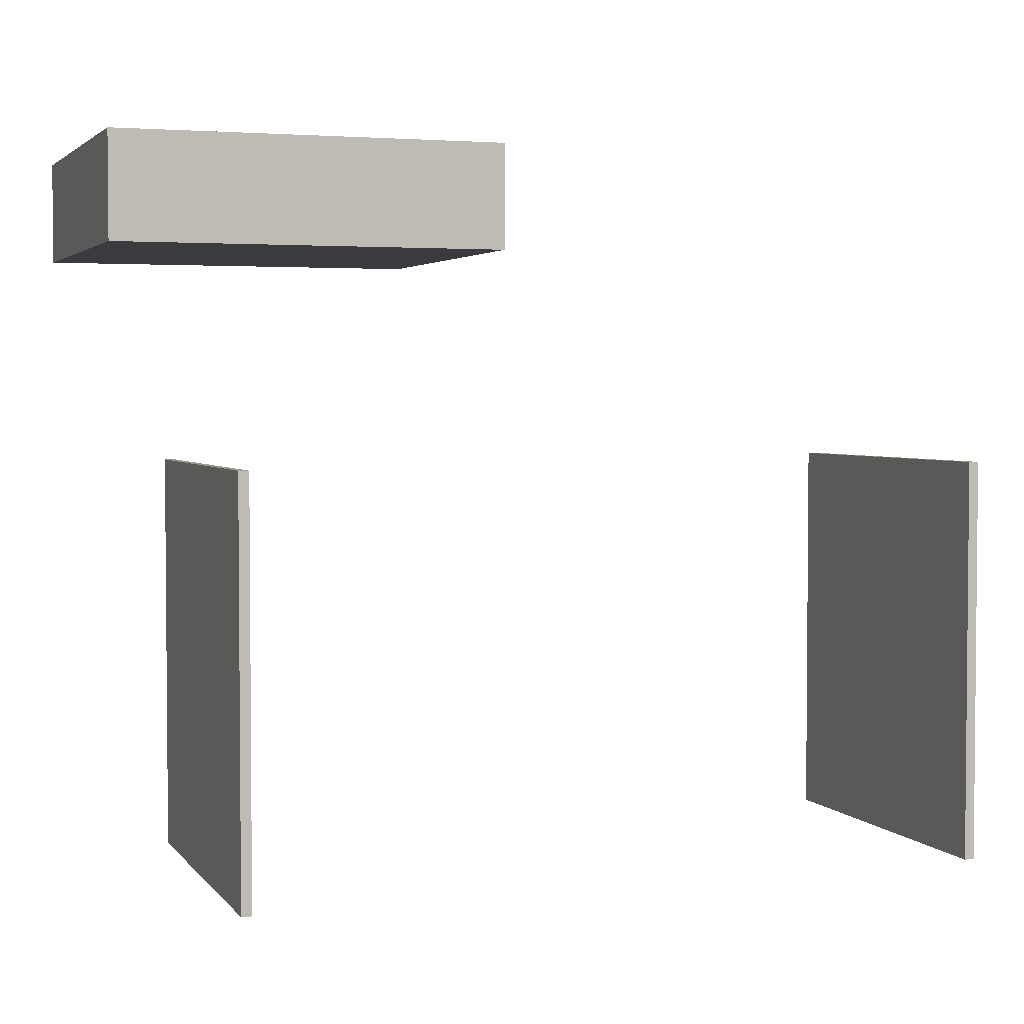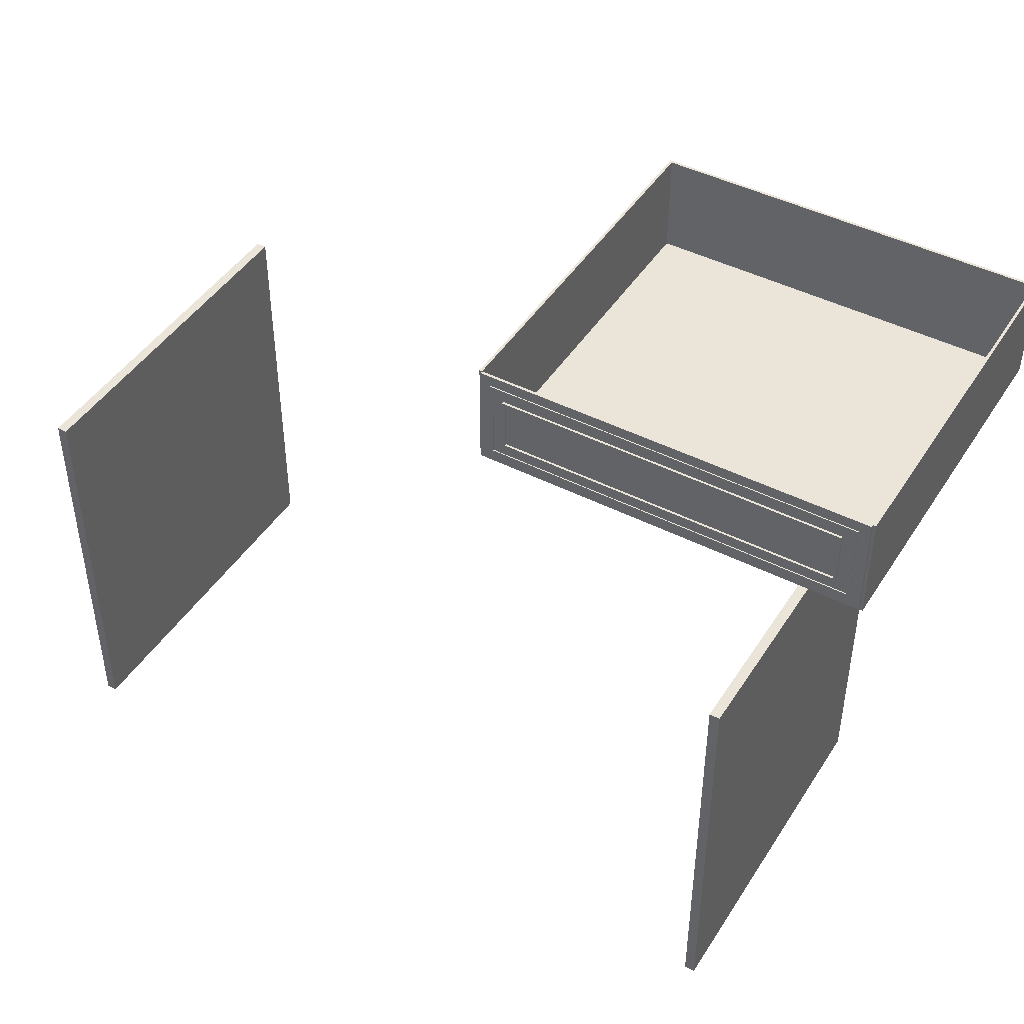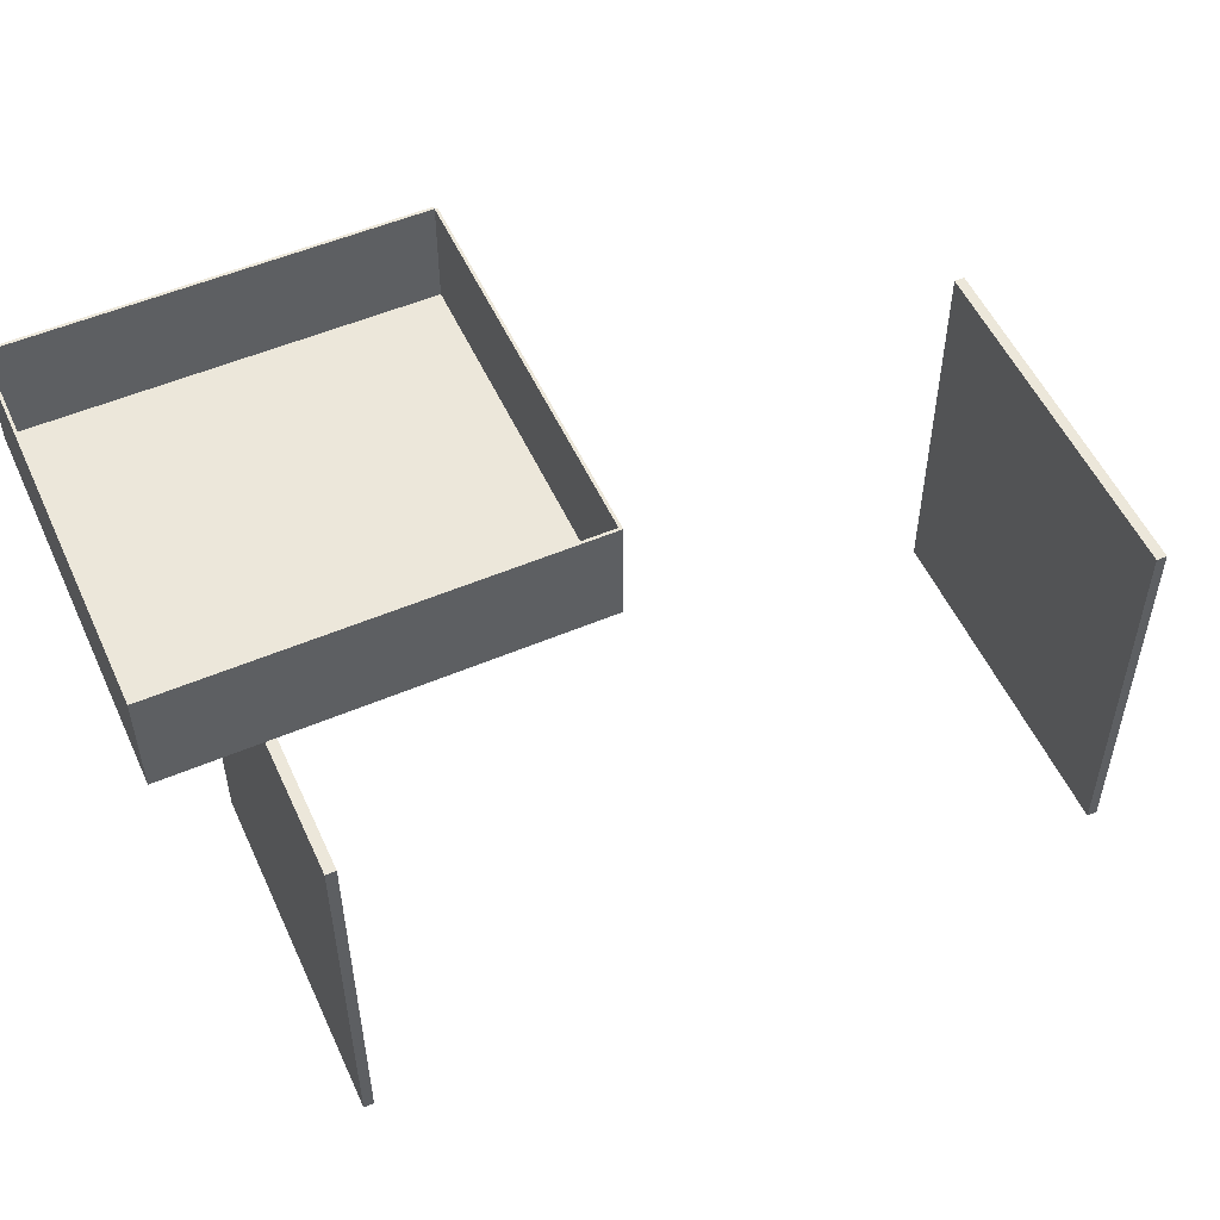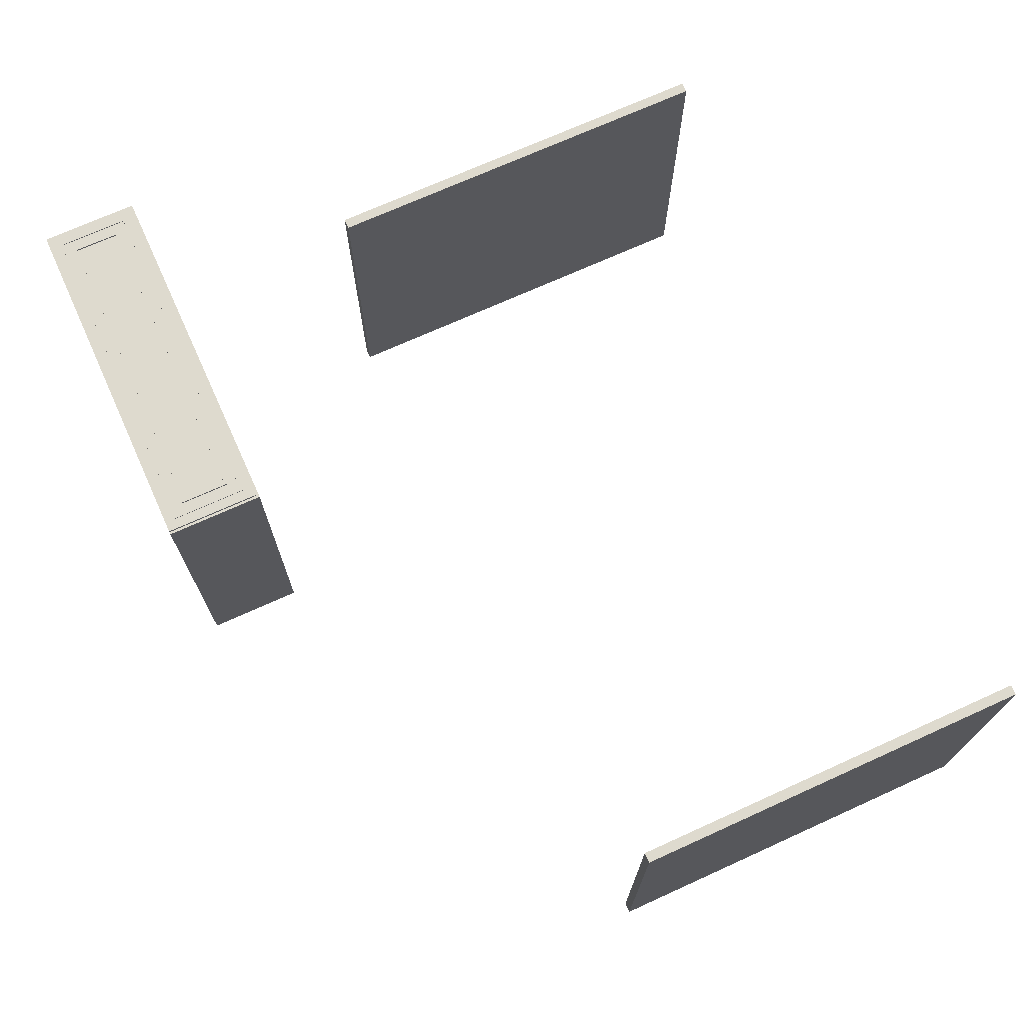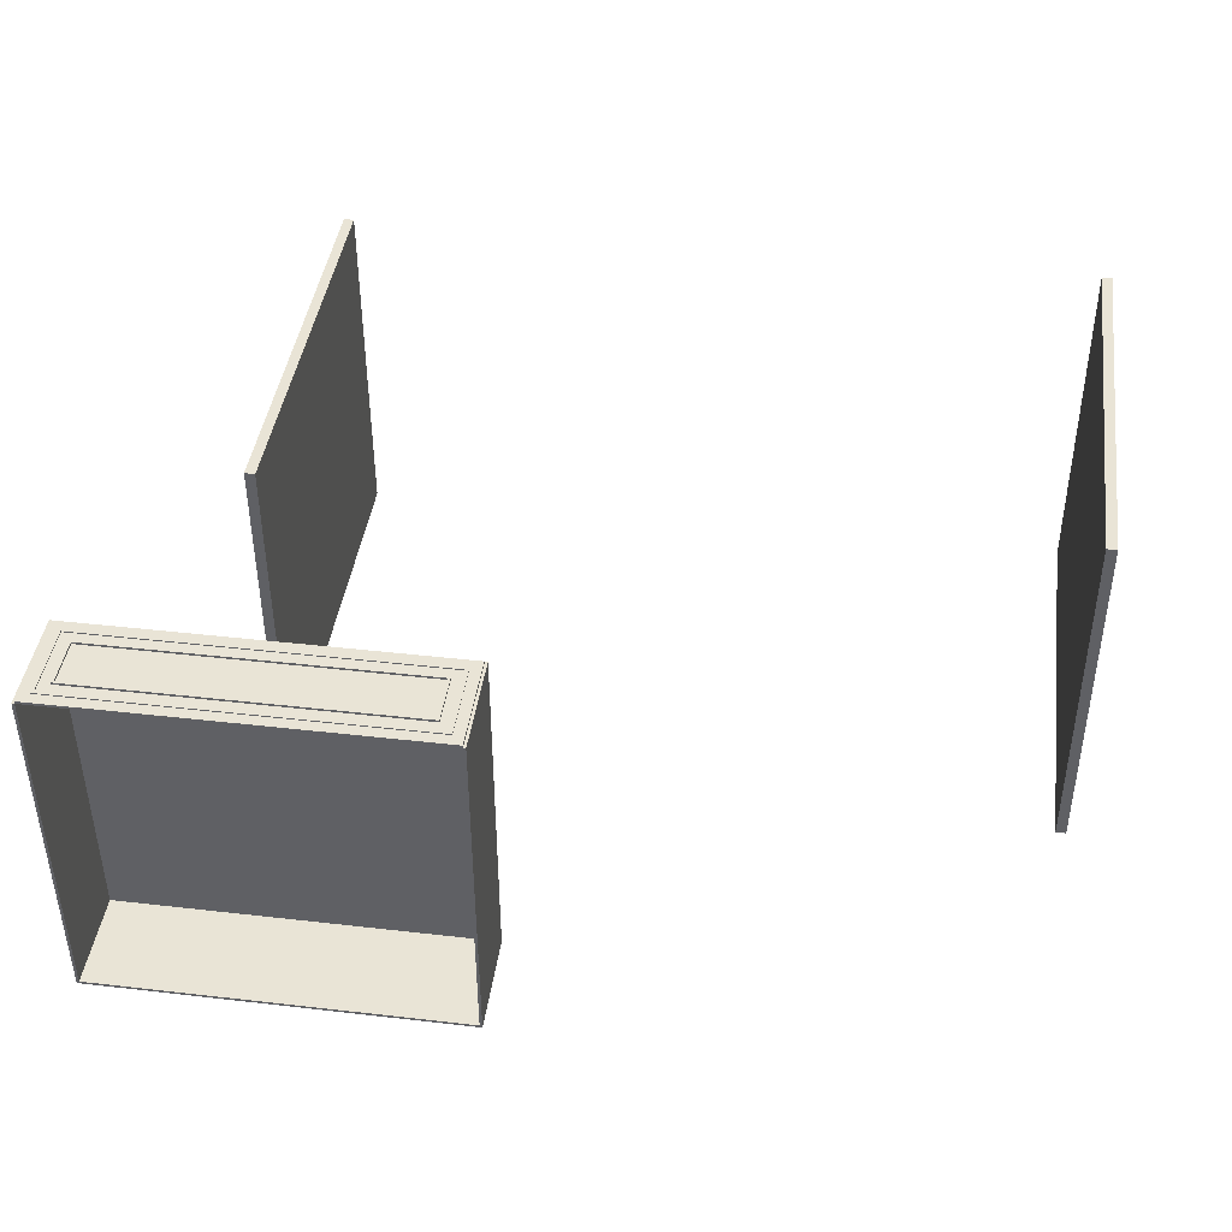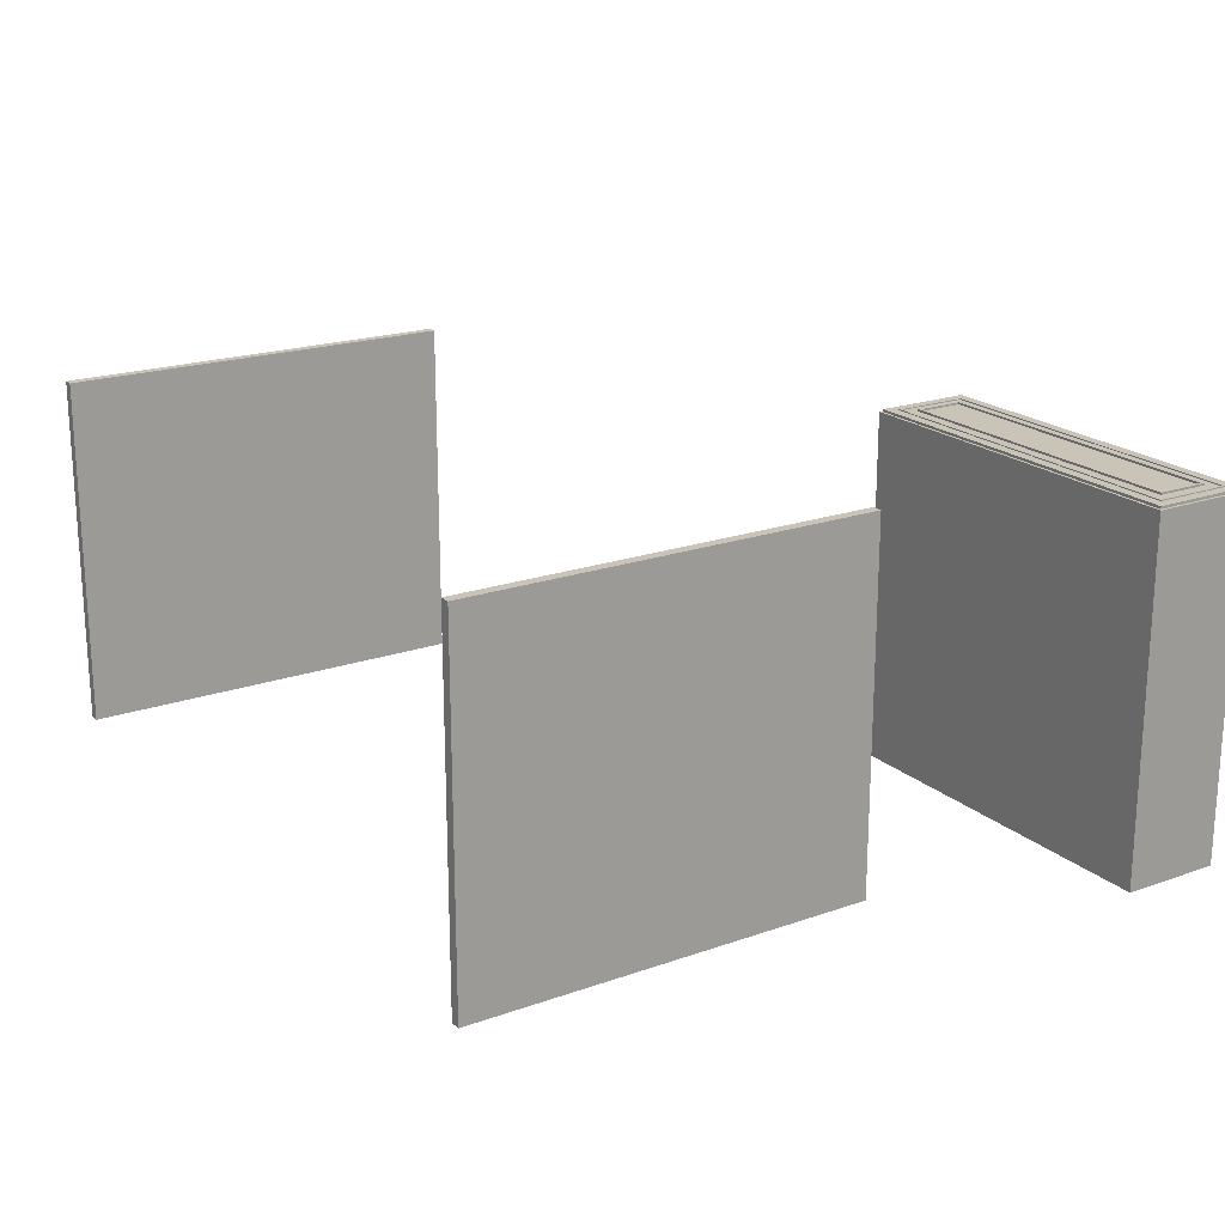
<metadata>
{"format":"obj","ext":"obj","renderer":"f3d","projection":"perspective","resolution":1024,"background":"white","views":[{"elev":3.1,"azim":160.6,"up":"+Y"},{"elev":44.9,"azim":30.6,"up":"+Y"},{"elev":53.5,"azim":155.7,"up":"+Y"},{"elev":71.3,"azim":-114.4,"up":"+Z"},{"elev":42.5,"azim":-172.2,"up":"+Z"},{"elev":20.0,"azim":57.0,"up":"+Z"}]}
</metadata>
<code>
v 150 80 0
v 148 80 0
v 148 80 70
v 150 80 70
v 150 0 0
v 148 0 0
v 148 80 0
v 150 80 0
v 148 0 0
v 148 0 70
v 148 80 70
v 148 80 0
v 148 0 70
v 150 0 70
v 150 80 70
v 148 80 70
v 148 0 0
v 150 0 0
v 150 0 70
v 148 0 70
v 150 0 70
v 150 0 0
v 150 80 0
v 150 80 70
v 2 0 70
v 0 0 70
v 0 0 0
v 2 0 0
v 0 80 70
v 2 80 70
v 2 80 0
v 0 80 0
v 0 0 70
v 2 0 70
v 2 80 70
v 0 80 70
v 2 0 70
v 2 0 0
v 2 80 0
v 2 80 70
v 2 0 0
v 0 0 0
v 0 80 0
v 2 80 0
v 0 0 0
v 0 0 70
v 0 80 70
v 0 80 0
v 100 139.5 0
v 100 120 0
v 100 120 69
v 100 139.5 69
v 172.5 120 0
v 172.5 139.5 0
v 172.5 139.5 69
v 172.5 120 69
v 172.5 139.5 0
v 100 139.5 0
v 100 139.5 69
v 100.5 139.5 69
v 100.5 139.5 0.5
v 172 139.5 0.5
v 172 139.5 69
v 172.5 139.5 69
v 100.5 120.5 0.5
v 100.5 139.5 0.5
v 100.5 139.5 69
v 100.5 120.5 69
v 172 120.5 0.5
v 100.5 120.5 0.5
v 100.5 120.5 69
v 172 120.5 69
v 100 139.5 69
v 100 120 69
v 172.5 120 69
v 172.5 139.5 69
v 172 139.5 69
v 172 120.5 69
v 100.5 120.5 69
v 100.5 139.5 69
v 172 139.5 0.5
v 172 120.5 0.5
v 172 120.5 69
v 172 139.5 69
v 100 120 0
v 100 139.5 0
v 172.5 139.5 0
v 172.5 120 0
v 100 120 0
v 172.5 120 0
v 172.5 120 69
v 100 120 69
v 172 120.5 0.5
v 172 139.5 0.5
v 100.5 139.5 0.5
v 100.5 120.5 0.5
v 167 125.5 69.5
v 105.5 125.5 69.5
v 105.5 125.5 69.9
v 167 125.5 69.9
v 102.5 137.5 69.5
v 102.5 122.5 69.5
v 102.5 122.5 69.7
v 102.5 137.5 69.7
v 103 123 69.5
v 169.5 123 69.5
v 169.5 137 69.5
v 103 137 69.5
v 105 125 69.5
v 105 135 69.5
v 167.5 135 69.5
v 167.5 125 69.5
v 103 123 69.7
v 103 137 69.7
v 169.5 137 69.7
v 169.5 123 69.7
v 102.5 137.5 69.7
v 102.5 122.5 69.7
v 170 122.5 69.7
v 170 137.5 69.7
v 102.5 122.5 69.5
v 170 122.5 69.5
v 170 122.5 69.7
v 102.5 122.5 69.7
v 105.5 134.5 69.9
v 167 134.5 69.9
v 167 125.5 69.9
v 105.5 125.5 69.9
v 105 125 69.9
v 167.5 125 69.9
v 167.5 135 69.9
v 105 135 69.9
v 169.5 123 69.5
v 103 123 69.5
v 103 123 69.7
v 169.5 123 69.7
v 167 134.5 69.5
v 167 125.5 69.5
v 167 125.5 69.9
v 167 134.5 69.9
v 105.5 125.5 69.5
v 105.5 134.5 69.5
v 105.5 134.5 69.9
v 105.5 125.5 69.9
v 172 120.5 69
v 172 139.5 69
v 172 139.5 69.5
v 172 120.5 69.5
v 105 125 69.5
v 167.5 125 69.5
v 167.5 125 69.9
v 105 125 69.9
v 100.5 139.5 69
v 100.5 120.5 69
v 100.5 120.5 69.5
v 100.5 139.5 69.5
v 100.5 120.5 69
v 172 120.5 69
v 172 120.5 69.5
v 100.5 120.5 69.5
v 170 137.5 69.5
v 102.5 137.5 69.5
v 102.5 137.5 69.7
v 170 137.5 69.7
v 172 120.5 69
v 100.5 120.5 69
v 100.5 139.5 69
v 172 139.5 69
v 167.5 135 69.5
v 105 135 69.5
v 105 135 69.9
v 167.5 135 69.9
v 169.5 137 69.5
v 169.5 123 69.5
v 169.5 123 69.7
v 169.5 137 69.7
v 105.5 134.5 69.5
v 105.5 125.5 69.5
v 167 125.5 69.5
v 167 134.5 69.5
v 172 139.5 69
v 100.5 139.5 69
v 100.5 139.5 69.5
v 172 139.5 69.5
v 167.5 125 69.5
v 167.5 135 69.5
v 167.5 135 69.9
v 167.5 125 69.9
v 103 123 69.5
v 103 137 69.5
v 103 137 69.7
v 103 123 69.7
v 103 137 69.5
v 169.5 137 69.5
v 169.5 137 69.7
v 103 137 69.7
v 170 122.5 69.5
v 170 137.5 69.5
v 170 137.5 69.7
v 170 122.5 69.7
v 100.5 120.5 69.5
v 172 120.5 69.5
v 172 139.5 69.5
v 100.5 139.5 69.5
v 102.5 137.5 69.5
v 170 137.5 69.5
v 170 122.5 69.5
v 102.5 122.5 69.5
v 105.5 134.5 69.5
v 167 134.5 69.5
v 167 134.5 69.9
v 105.5 134.5 69.9
v 105 135 69.5
v 105 125 69.5
v 105 125 69.9
v 105 135 69.9
f 2 3 1
f 1 3 4
f 5 6 8
f 8 6 7
f 9 10 12
f 12 10 11
f 13 14 16
f 16 14 15
f 17 18 20
f 20 18 19
f 21 22 24
f 24 22 23
f 25 26 28
f 28 26 27
f 30 31 29
f 29 31 32
f 33 34 36
f 36 34 35
f 37 38 40
f 40 38 39
f 41 42 44
f 44 42 43
f 45 46 48
f 48 46 47
f 49 50 52
f 52 50 51
f 53 54 56
f 56 54 55
f 64 57 62
f 62 57 58
f 62 58 61
f 61 58 59
f 61 59 60
f 62 63 64
f 65 66 68
f 68 66 67
f 69 70 72
f 72 70 71
f 80 73 79
f 79 73 74
f 79 74 75
f 79 75 78
f 78 75 76
f 78 76 77
f 81 82 84
f 84 82 83
f 86 87 85
f 85 87 88
f 89 90 92
f 92 90 91
f 94 95 93
f 93 95 96
f 97 98 100
f 100 98 99
f 101 102 104
f 104 102 103
f 106 109 105
f 105 109 110
f 105 110 108
f 108 110 111
f 108 111 107
f 107 111 106
f 106 111 112
f 106 112 109
f 114 118 113
f 113 118 119
f 113 119 116
f 116 119 115
f 115 119 120
f 115 120 117
f 118 114 117
f 117 114 115
f 121 122 124
f 124 122 123
f 126 132 125
f 125 132 129
f 125 129 128
f 128 129 130
f 128 130 127
f 127 130 126
f 126 130 131
f 126 131 132
f 133 134 136
f 136 134 135
f 137 138 140
f 140 138 139
f 141 142 144
f 144 142 143
f 145 146 148
f 148 146 147
f 149 150 152
f 152 150 151
f 153 154 156
f 156 154 155
f 157 158 160
f 160 158 159
f 161 162 164
f 164 162 163
f 165 166 168
f 168 166 167
f 169 170 172
f 172 170 171
f 173 174 176
f 176 174 175
f 178 179 177
f 177 179 180
f 181 182 184
f 184 182 183
f 185 186 188
f 188 186 187
f 189 190 192
f 192 190 191
f 193 194 196
f 196 194 195
f 197 198 200
f 200 198 199
f 202 208 201
f 201 208 205
f 201 205 204
f 204 205 206
f 204 206 203
f 203 206 202
f 202 206 207
f 202 207 208
f 209 210 212
f 212 210 211
f 213 214 216
f 216 214 215

</code>
